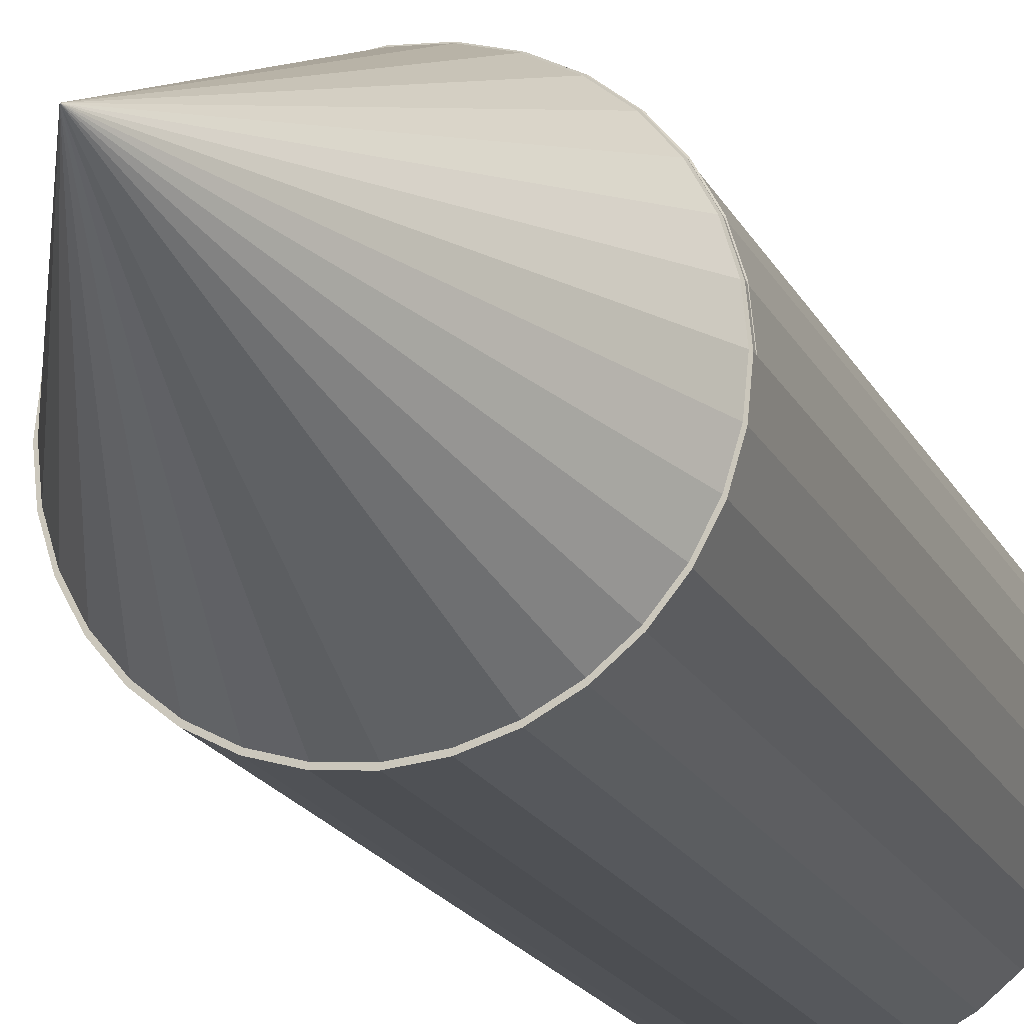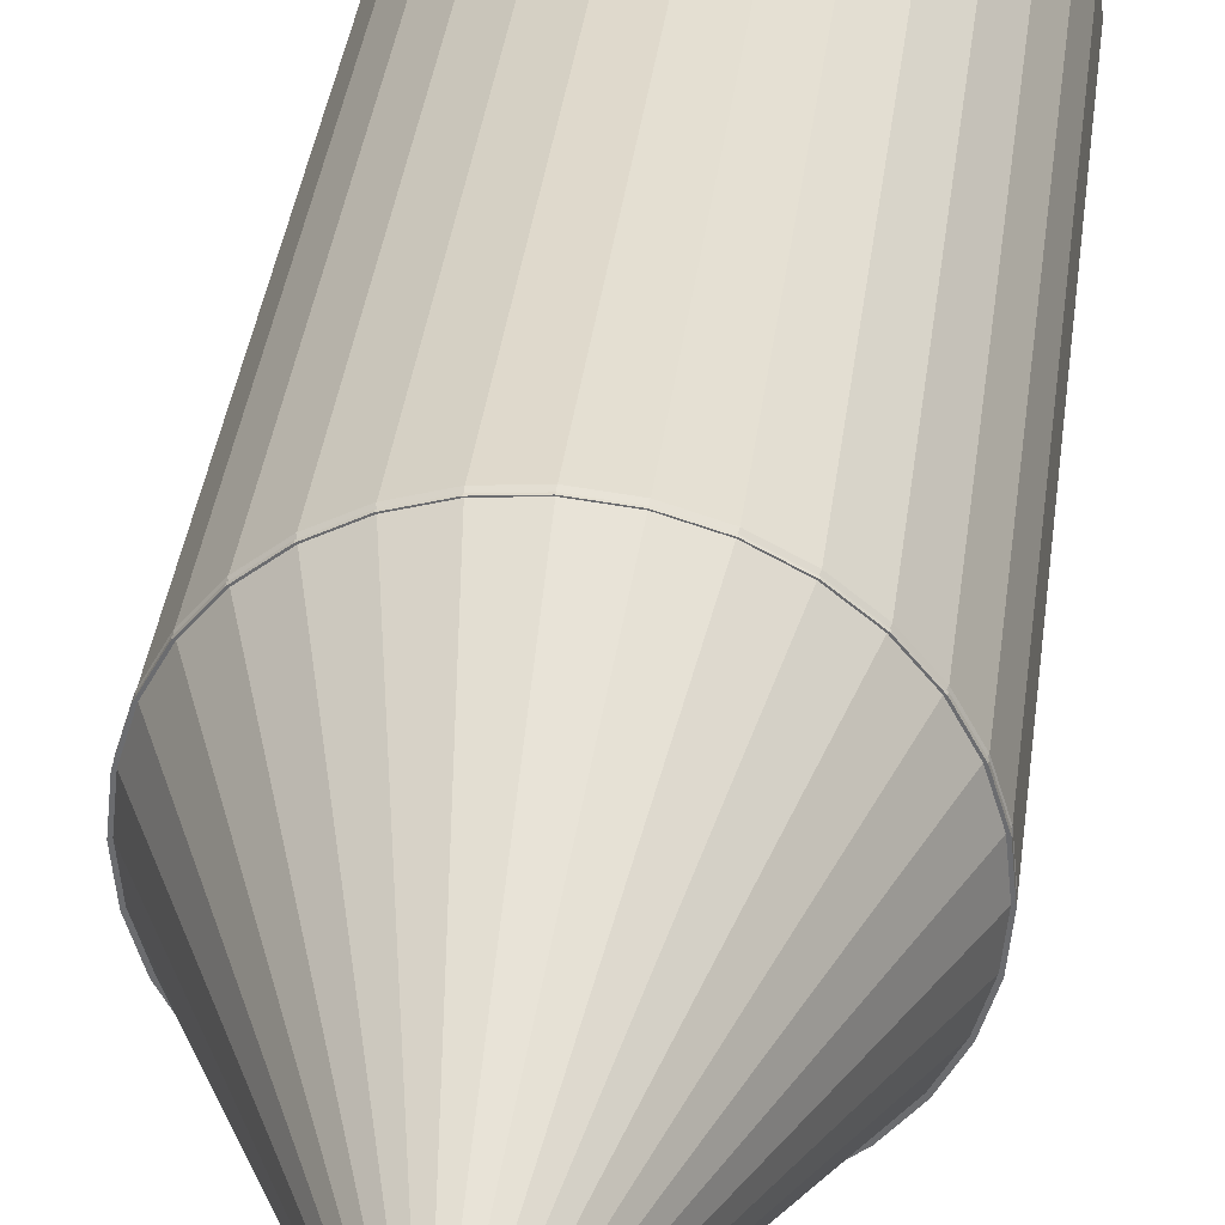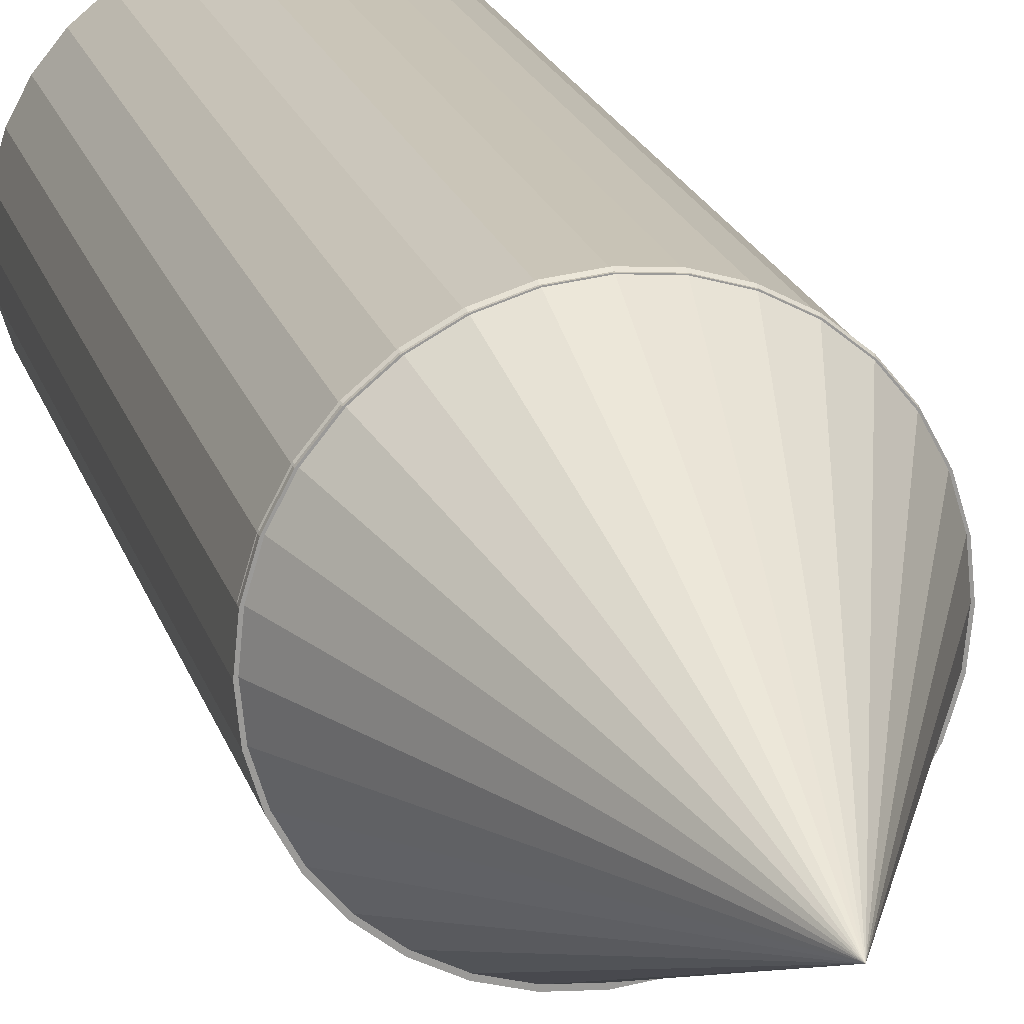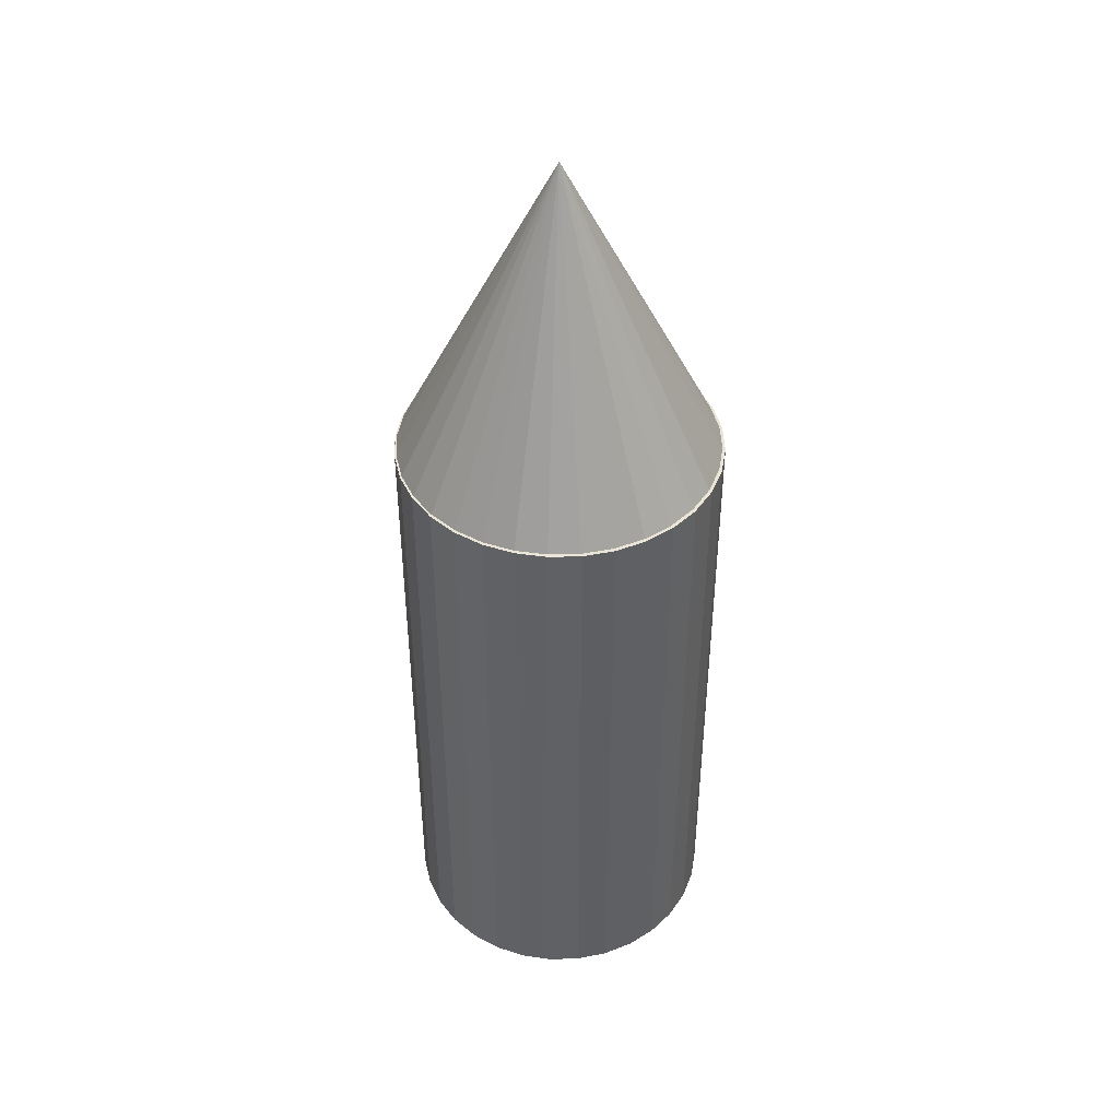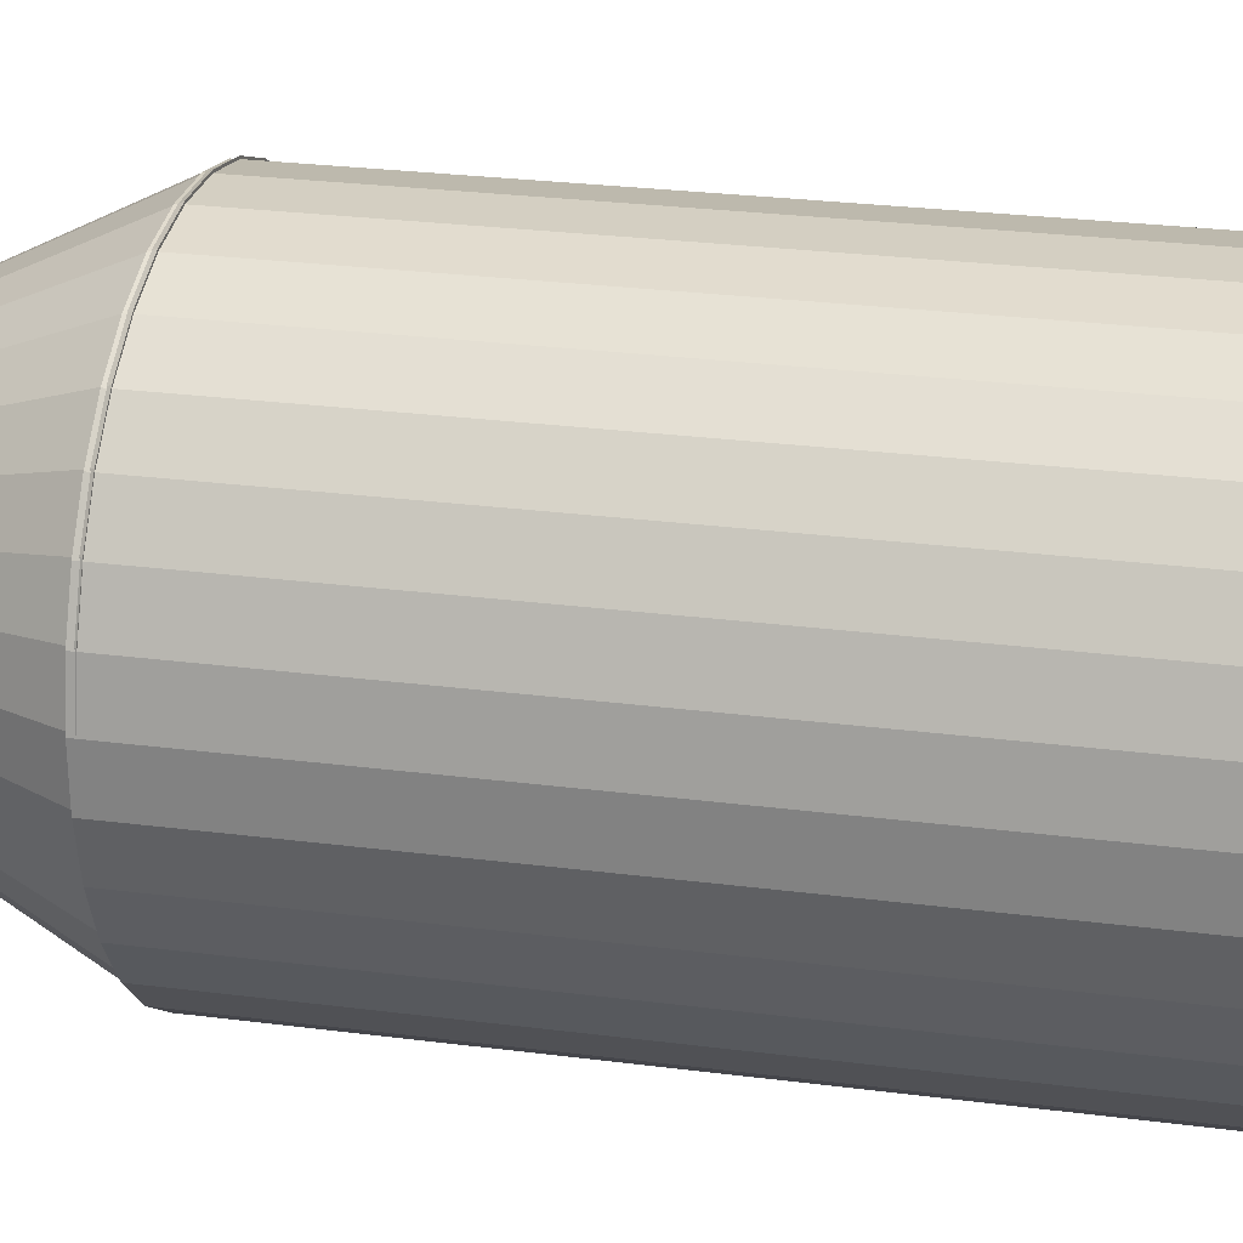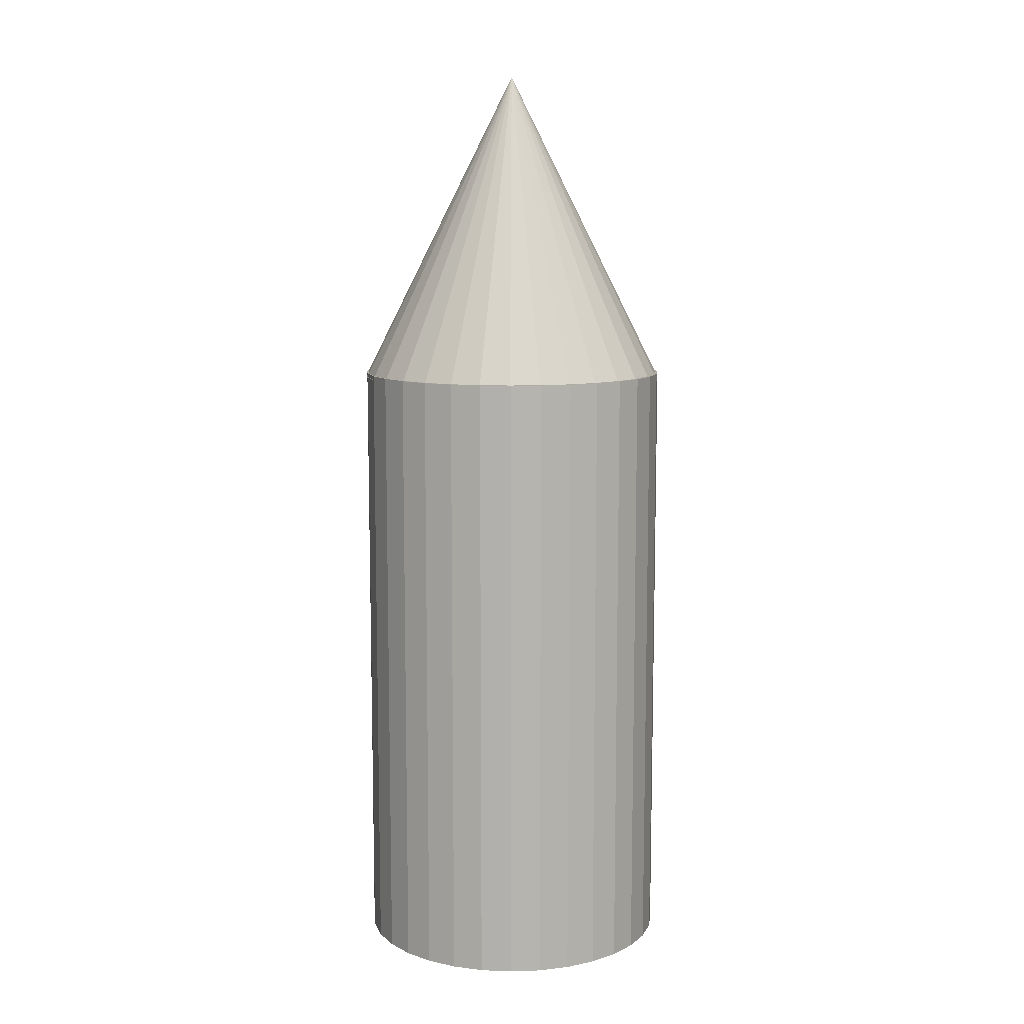
<metadata>
{"format":"obj","ext":"obj","renderer":"f3d","projection":"perspective","resolution":1024,"background":"white","views":[{"elev":-18.8,"azim":-160.3,"up":"+Z"},{"elev":35.4,"azim":-173.1,"up":"+Z"},{"elev":20.4,"azim":164.8,"up":"+Z"},{"elev":44.0,"azim":150.1,"up":"+Y"},{"elev":20.3,"azim":-75.3,"up":"+Z"},{"elev":9.8,"azim":146.9,"up":"+Y"}]}
</metadata>
<code>
o Cylinder
v 0.08861 2.367 -1.014
v 0.08861 -1.579 -1.014
v 0.2837 2.367 -0.9952
v 0.2837 -1.579 -0.9952
v 0.4713 2.367 -0.9383
v 0.4713 -1.579 -0.9383
v 0.6442 2.367 -0.8459
v 0.6442 -1.579 -0.8459
v 0.7957 2.367 -0.7215
v 0.7957 -1.579 -0.7215
v 0.9201 2.367 -0.57
v 0.9201 -1.579 -0.57
v 1.012 2.367 -0.3971
v 1.012 -1.579 -0.3971
v 1.069 2.367 -0.2095
v 1.069 -1.579 -0.2095
v 1.089 2.367 -0.01439
v 1.089 -1.579 -0.01439
v 1.069 2.367 0.1807
v 1.069 -1.579 0.1807
v 1.012 2.367 0.3683
v 1.012 -1.579 0.3683
v 0.9201 2.367 0.5412
v 0.9201 -1.579 0.5412
v 0.7957 2.367 0.6927
v 0.7957 -1.579 0.6927
v 0.6442 2.367 0.8171
v 0.6442 -1.579 0.8171
v 0.4713 2.367 0.9095
v 0.4713 -1.579 0.9095
v 0.2837 2.367 0.9664
v 0.2837 -1.579 0.9664
v 0.08861 2.367 0.9856
v 0.08861 -1.579 0.9856
v -0.1065 2.367 0.9664
v -0.1065 -1.579 0.9664
v -0.2941 2.367 0.9095
v -0.2941 -1.579 0.9095
v -0.467 2.367 0.8171
v -0.467 -1.579 0.8171
v -0.6185 2.367 0.6927
v -0.6185 -1.579 0.6927
v -0.7429 2.367 0.5412
v -0.7429 -1.579 0.5412
v -0.8353 2.367 0.3683
v -0.8353 -1.579 0.3683
v -0.8922 2.367 0.1807
v -0.8922 -1.579 0.1807
v -0.9114 2.367 -0.01439
v -0.9114 -1.579 -0.01439
v -0.8922 2.367 -0.2095
v -0.8922 -1.579 -0.2095
v -0.8353 2.367 -0.3971
v -0.8353 -1.579 -0.3971
v -0.7429 2.367 -0.57
v -0.7429 -1.579 -0.57
v -0.6185 2.367 -0.7215
v -0.6185 -1.579 -0.7215
v -0.467 2.367 -0.8459
v -0.467 -1.579 -0.8459
v -0.2941 2.367 -0.9383
v -0.2941 -1.579 -0.9383
v -0.1065 2.367 -0.9952
v -0.1065 -1.579 -0.9952
f 2 4 3
f 4 6 5
f 6 8 7
f 8 10 9
f 10 12 11
f 12 14 13
f 14 16 15
f 16 18 17
f 18 20 19
f 20 22 21
f 22 24 23
f 24 26 25
f 26 28 27
f 28 30 29
f 30 32 31
f 32 34 33
f 34 36 35
f 36 38 37
f 38 40 39
f 40 42 41
f 42 44 43
f 44 46 45
f 46 48 47
f 48 50 49
f 50 52 51
f 52 54 53
f 54 56 55
f 56 58 57
f 58 60 59
f 60 62 61
f 30 22 6
f 64 2 1
f 62 64 63
f 31 47 63
f 1 2 3
f 3 4 5
f 5 6 7
f 7 8 9
f 9 10 11
f 11 12 13
f 13 14 15
f 15 16 17
f 17 18 19
f 19 20 21
f 21 22 23
f 23 24 25
f 25 26 27
f 27 28 29
f 29 30 31
f 31 32 33
f 33 34 35
f 35 36 37
f 37 38 39
f 39 40 41
f 41 42 43
f 43 44 45
f 45 46 47
f 47 48 49
f 49 50 51
f 51 52 53
f 53 54 55
f 55 56 57
f 57 58 59
f 59 60 61
f 6 4 2
f 2 64 62
f 62 60 58
f 58 56 54
f 54 52 50
f 50 48 46
f 46 44 38
f 42 40 38
f 38 36 34
f 34 32 38
f 30 28 22
f 26 24 22
f 22 20 18
f 18 16 14
f 14 12 10
f 10 8 6
f 6 2 54
f 62 58 54
f 54 50 38
f 44 42 38
f 38 32 30
f 28 26 22
f 22 18 14
f 14 10 22
f 2 62 54
f 50 46 38
f 38 30 6
f 22 10 6
f 6 54 38
f 63 64 1
f 61 62 63
f 63 1 3
f 3 5 7
f 7 9 11
f 11 13 7
f 15 17 19
f 19 21 15
f 23 25 31
f 27 29 31
f 31 33 35
f 35 37 39
f 39 41 43
f 43 45 47
f 47 49 51
f 51 53 55
f 55 57 63
f 59 61 63
f 63 3 15
f 7 13 15
f 15 21 23
f 25 27 31
f 31 35 47
f 39 43 47
f 47 51 63
f 57 59 63
f 3 7 15
f 15 23 31
f 35 39 47
f 51 55 63
f 63 15 31
o Cone
v 0.08778 2.341 -1.006
v 0.08778 4.341 -0.005807
v 0.2829 2.341 -0.9866
v 0.4705 2.341 -0.9297
v 0.6433 2.341 -0.8373
v 0.7949 2.341 -0.7129
v 0.9192 2.341 -0.5614
v 1.012 2.341 -0.3885
v 1.069 2.341 -0.2009
v 1.088 2.341 -0.005807
v 1.069 2.341 0.1893
v 1.012 2.341 0.3769
v 0.9192 2.341 0.5498
v 0.7949 2.341 0.7013
v 0.6433 2.341 0.8257
v 0.4705 2.341 0.9181
v 0.2829 2.341 0.975
v 0.08778 2.341 0.9942
v -0.1073 2.341 0.975
v -0.2949 2.341 0.9181
v -0.4678 2.341 0.8257
v -0.6193 2.341 0.7013
v -0.7437 2.341 0.5498
v -0.8361 2.341 0.3769
v -0.893 2.341 0.1893
v -0.9122 2.341 -0.005808
v -0.893 2.341 -0.2009
v -0.8361 2.341 -0.3885
v -0.7437 2.341 -0.5614
v -0.6193 2.341 -0.7129
v -0.4678 2.341 -0.8373
v -0.2949 2.341 -0.9297
v -0.1073 2.341 -0.9866
f 96 66 97
f 65 66 67
f 95 66 96
f 94 66 95
f 93 66 94
f 92 66 93
f 91 66 92
f 90 66 91
f 89 66 90
f 88 66 89
f 87 66 88
f 86 66 87
f 85 66 86
f 84 66 85
f 83 66 84
f 82 66 83
f 81 66 82
f 80 66 81
f 79 66 80
f 78 66 79
f 77 66 78
f 76 66 77
f 75 66 76
f 74 66 75
f 73 66 74
f 72 66 73
f 71 66 72
f 70 66 71
f 69 66 70
f 68 66 69
f 97 66 65
f 67 66 68
f 81 89 97
f 97 65 69
f 67 68 69
f 69 70 73
f 71 72 73
f 73 74 75
f 75 76 77
f 77 78 81
f 79 80 81
f 81 82 83
f 83 84 81
f 85 86 87
f 87 88 89
f 89 90 91
f 91 92 89
f 93 94 97
f 95 96 97
f 65 67 69
f 70 71 73
f 73 75 81
f 78 79 81
f 81 84 85
f 85 87 89
f 89 92 93
f 94 95 97
f 97 69 73
f 75 77 81
f 81 85 89
f 89 93 97
f 97 73 81

</code>
